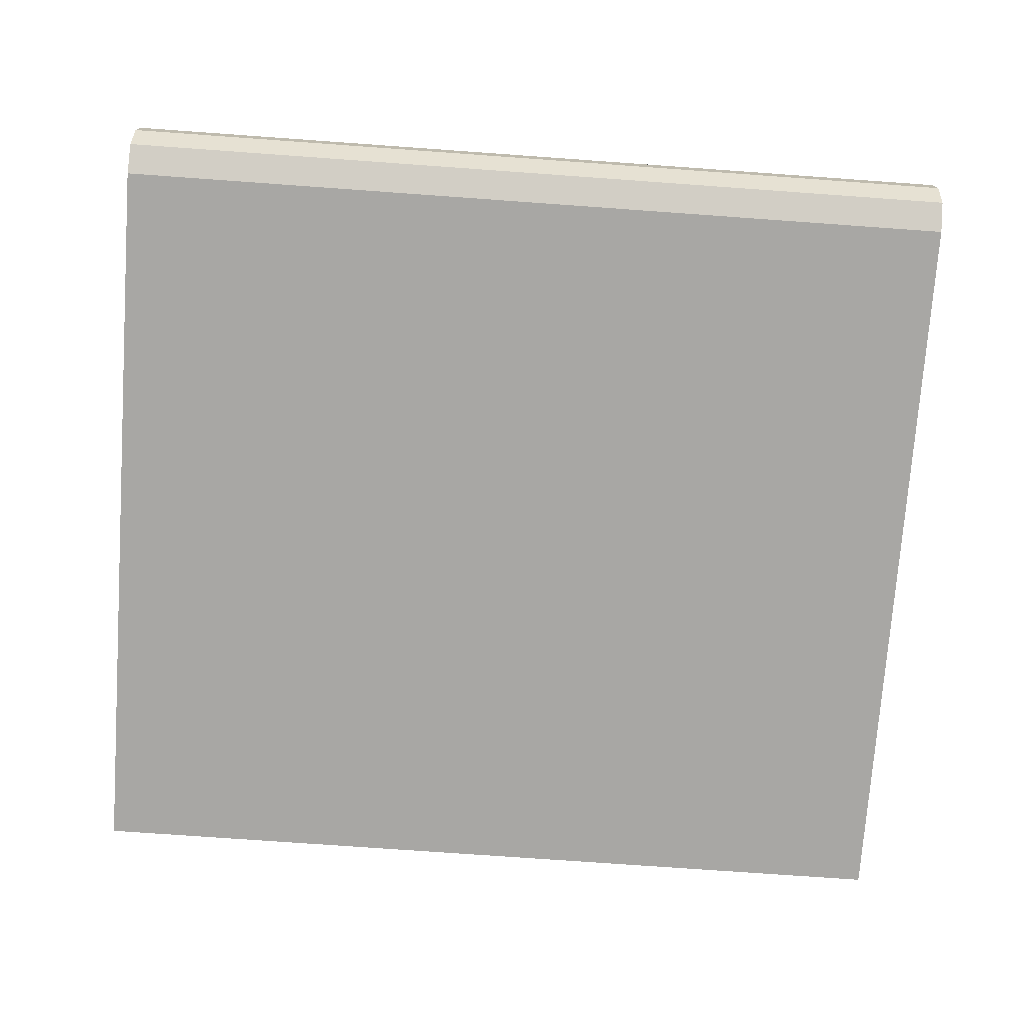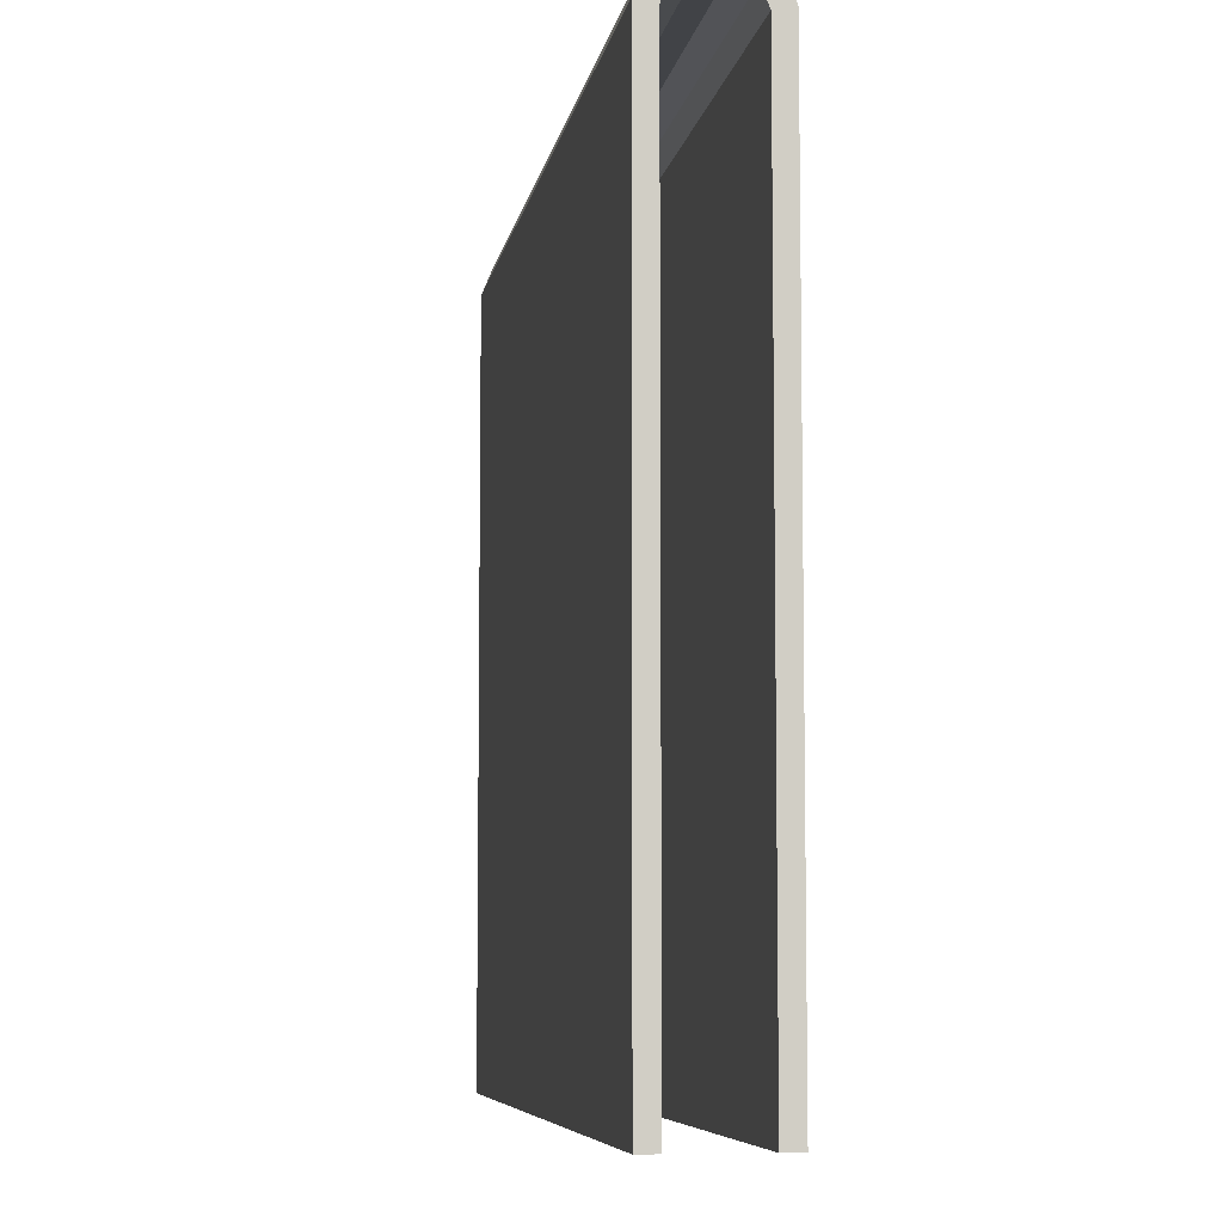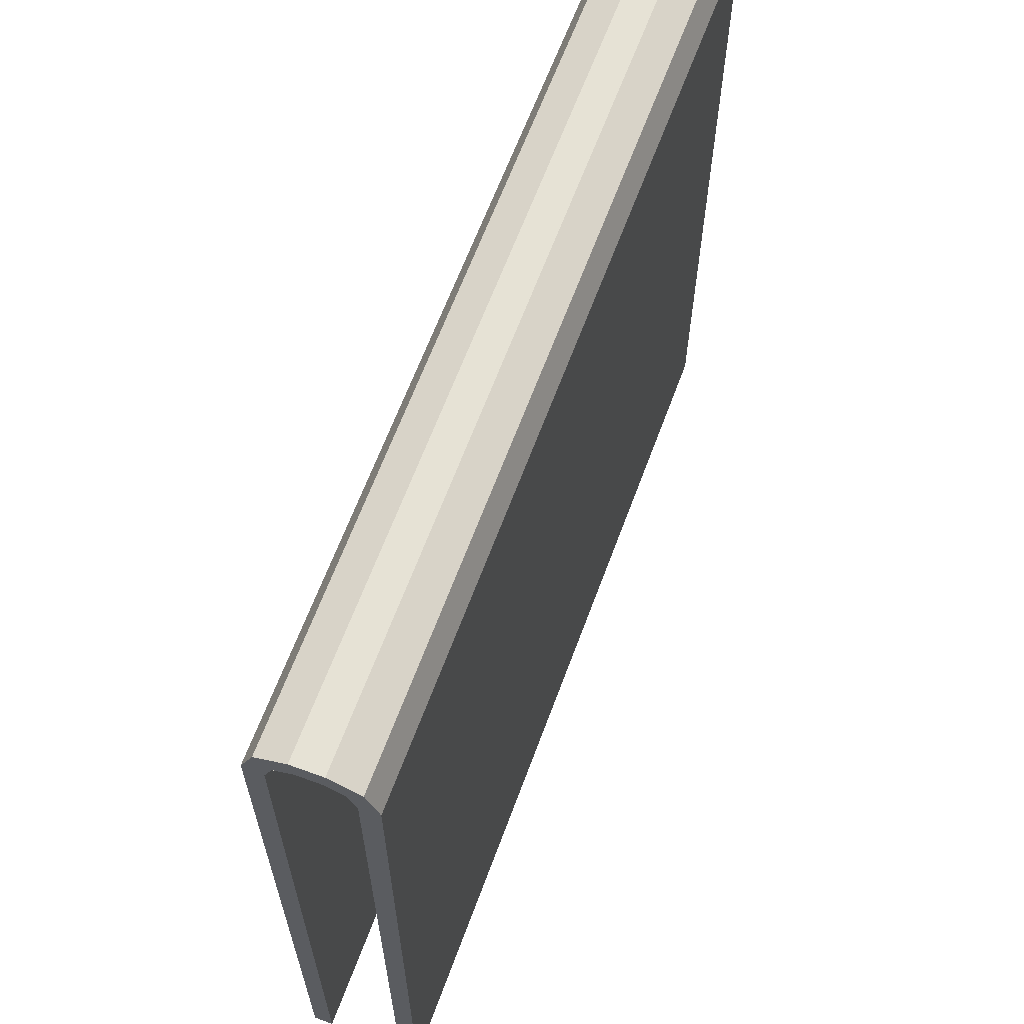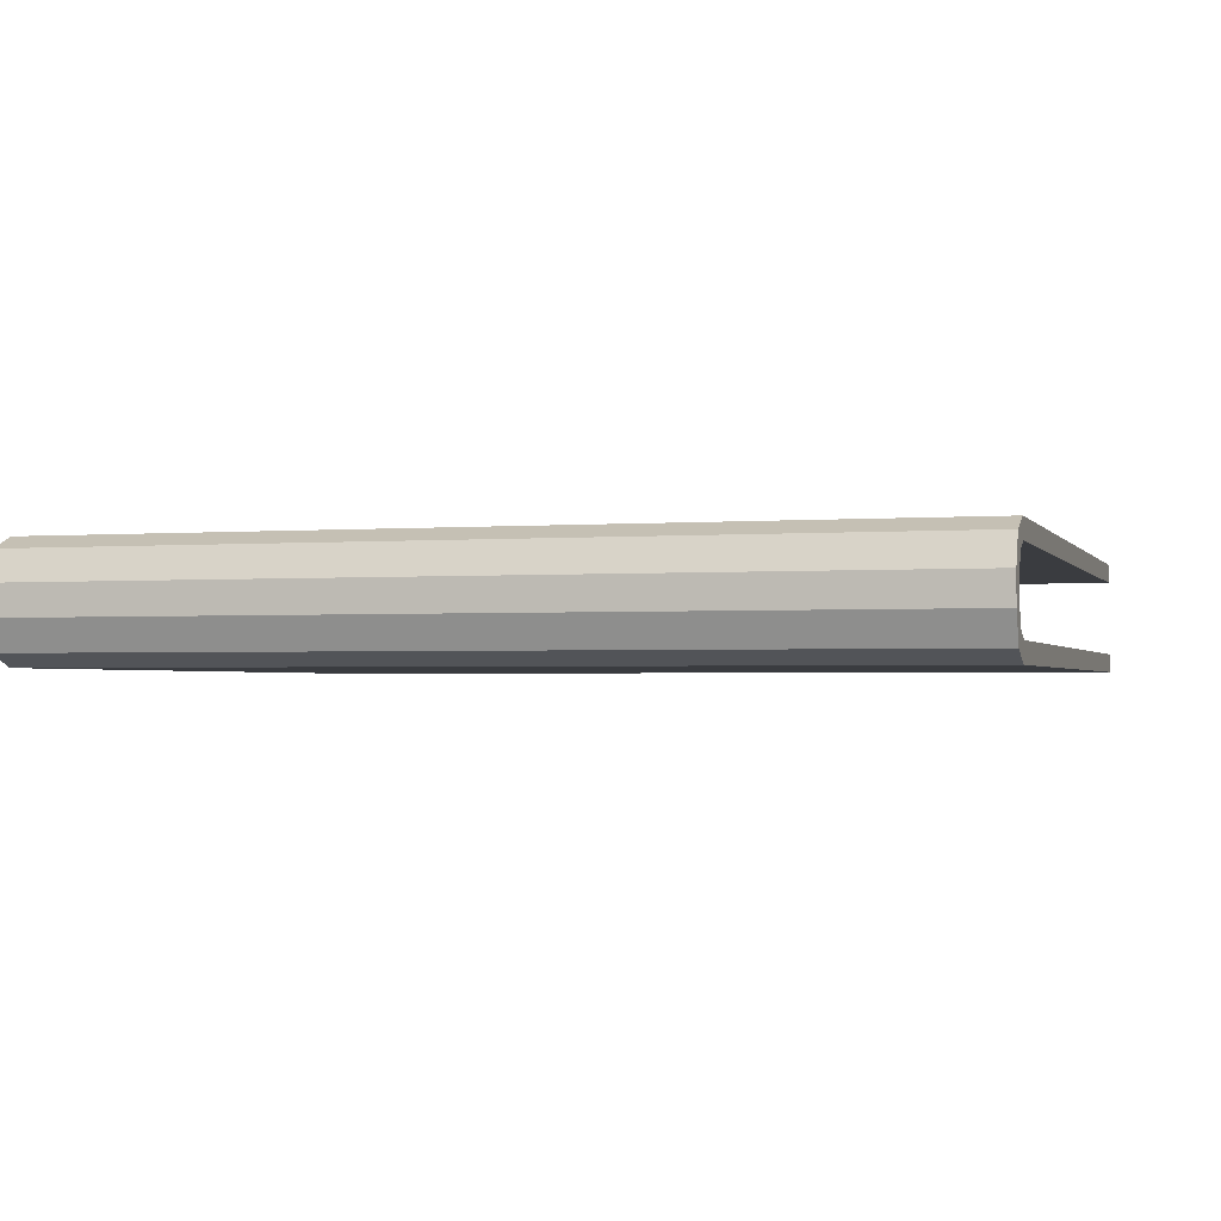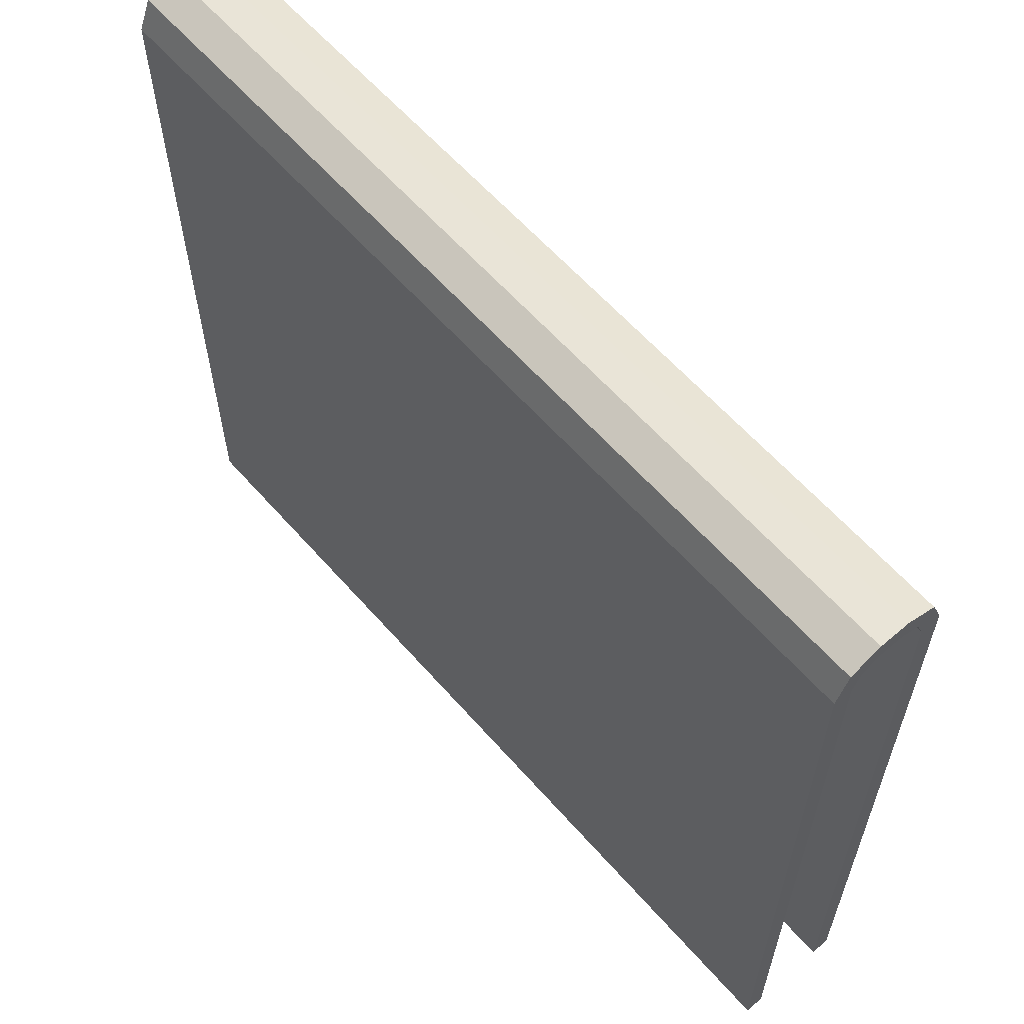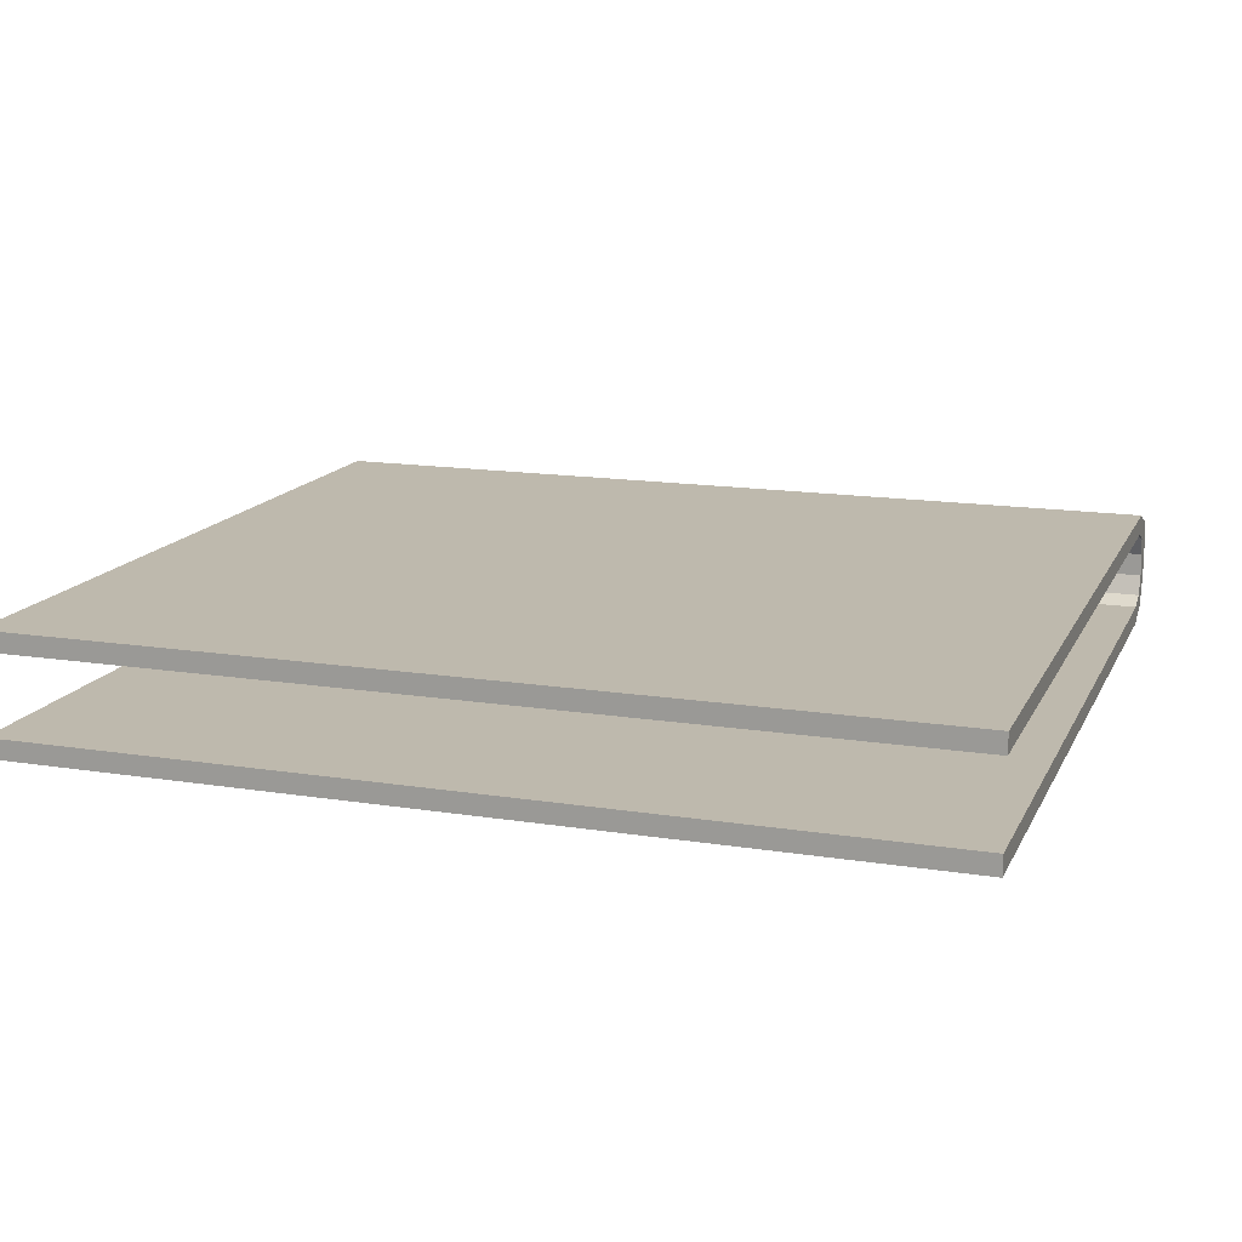
<metadata>
{"format":"obj","ext":"obj","renderer":"f3d","projection":"perspective","resolution":1024,"background":"white","views":[{"elev":-74.6,"azim":175.9,"up":"+Z"},{"elev":-7.0,"azim":-99.2,"up":"+Y"},{"elev":63.9,"azim":-69.7,"up":"+Y"},{"elev":-1.9,"azim":-163.4,"up":"+Z"},{"elev":60.9,"azim":48.9,"up":"+Y"},{"elev":15.1,"azim":18.8,"up":"+Z"}]}
</metadata>
<code>
o Towel_1
v 0.2295 -0.398 -0.03006
v -0.2295 -0.398 -0.03006
v 0.2295 -0.398 0.03006
v -0.2295 -0.398 0.03006
v 0.2295 0.02481 0.007876
v 0.2295 0.002621 0.03006
v 0.2295 0.01831 0.02356
v 0.2295 0.002621 -0.03006
v 0.2295 0.02481 -0.007876
v 0.2295 0.01831 -0.02356
v -0.2295 0.02481 -0.007876
v -0.2295 0.002621 -0.03006
v -0.2295 0.01831 -0.02356
v -0.2295 0.002621 0.03006
v -0.2295 0.02481 0.007876
v -0.2295 0.01831 0.02356
v 0.2295 -0.398 -0.02006
v -0.2295 -0.398 -0.02006
v 0.2295 -0.398 0.02006
v -0.2295 -0.398 0.02006
v 0.2295 0.01481 0.005887
v 0.2295 0.000632 0.02006
v 0.2295 0.01066 0.01591
v 0.2295 0.000632 -0.02006
v 0.2295 0.01481 -0.005887
v 0.2295 0.01066 -0.01591
v -0.2295 0.01481 -0.005887
v -0.2295 0.000632 -0.02006
v -0.2295 0.01066 -0.01591
v -0.2295 0.000632 0.02006
v -0.2295 0.01481 0.005887
v -0.2295 0.01066 0.01591
f 15 5 9 11
f 12 8 1 2
f 5 15 16 7
f 7 16 14 6
f 8 12 13 10
f 10 13 11 9
f 4 3 6 14
f 31 27 25 21
f 28 18 17 24
f 21 23 32 31
f 23 22 30 32
f 24 26 29 28
f 26 25 27 29
f 20 30 22 19
f 3 4 20 19
f 2 1 17 18
f 5 7 23 21
f 16 15 31 32
f 7 6 22 23
f 14 16 32 30
f 8 10 26 24
f 13 12 28 29
f 10 9 25 26
f 11 13 29 27
f 4 14 30 20
f 6 3 19 22
f 15 11 27 31
f 9 5 21 25
f 12 2 18 28
f 1 8 24 17

</code>
